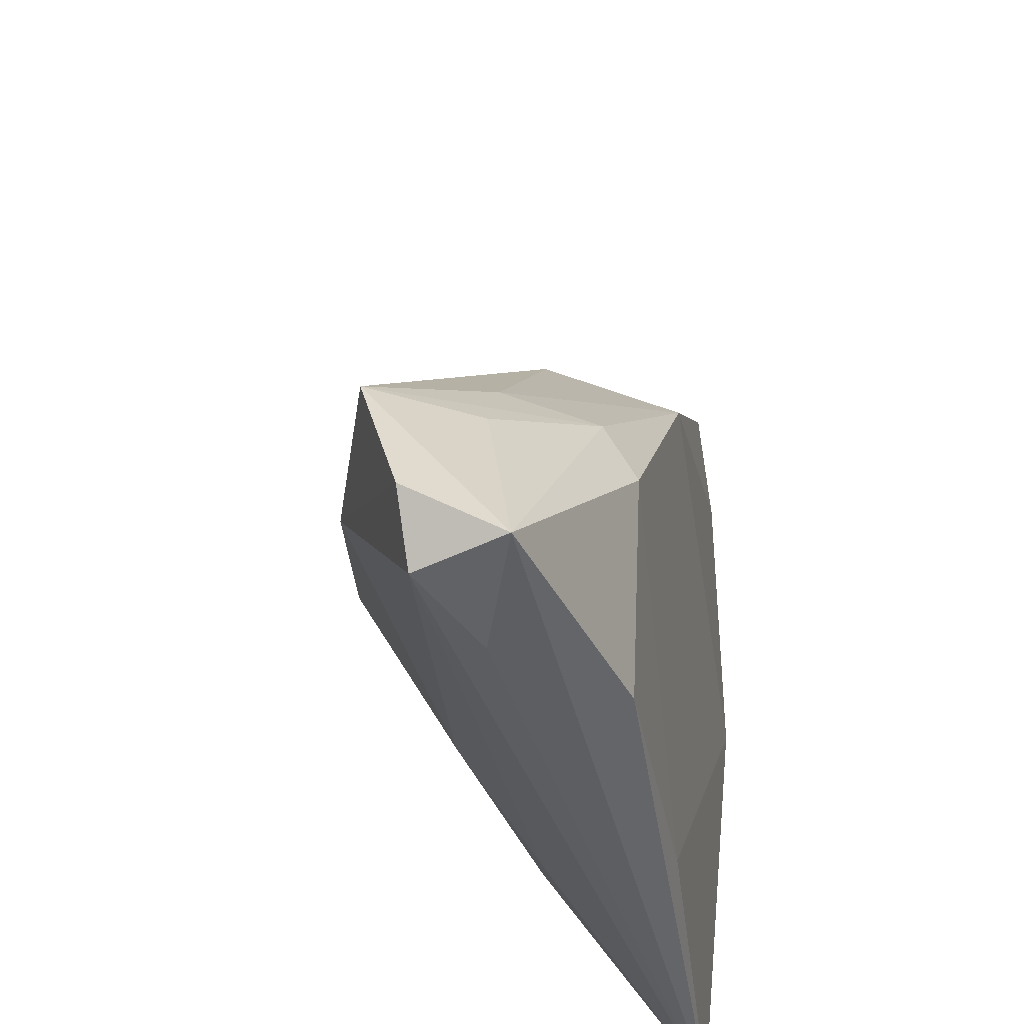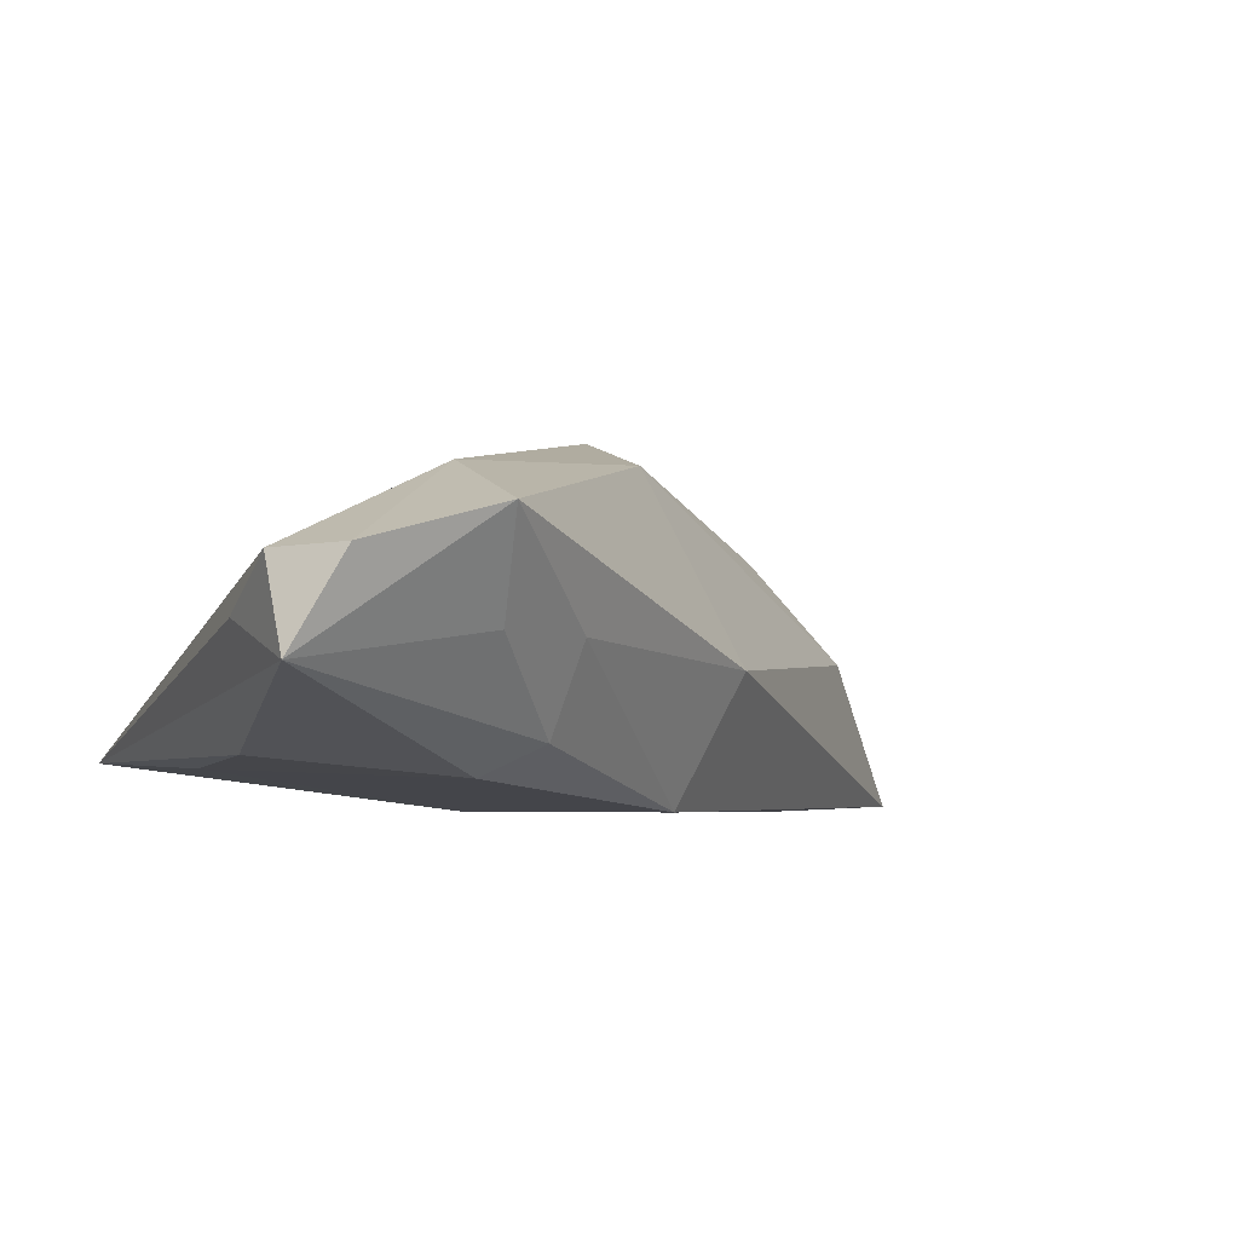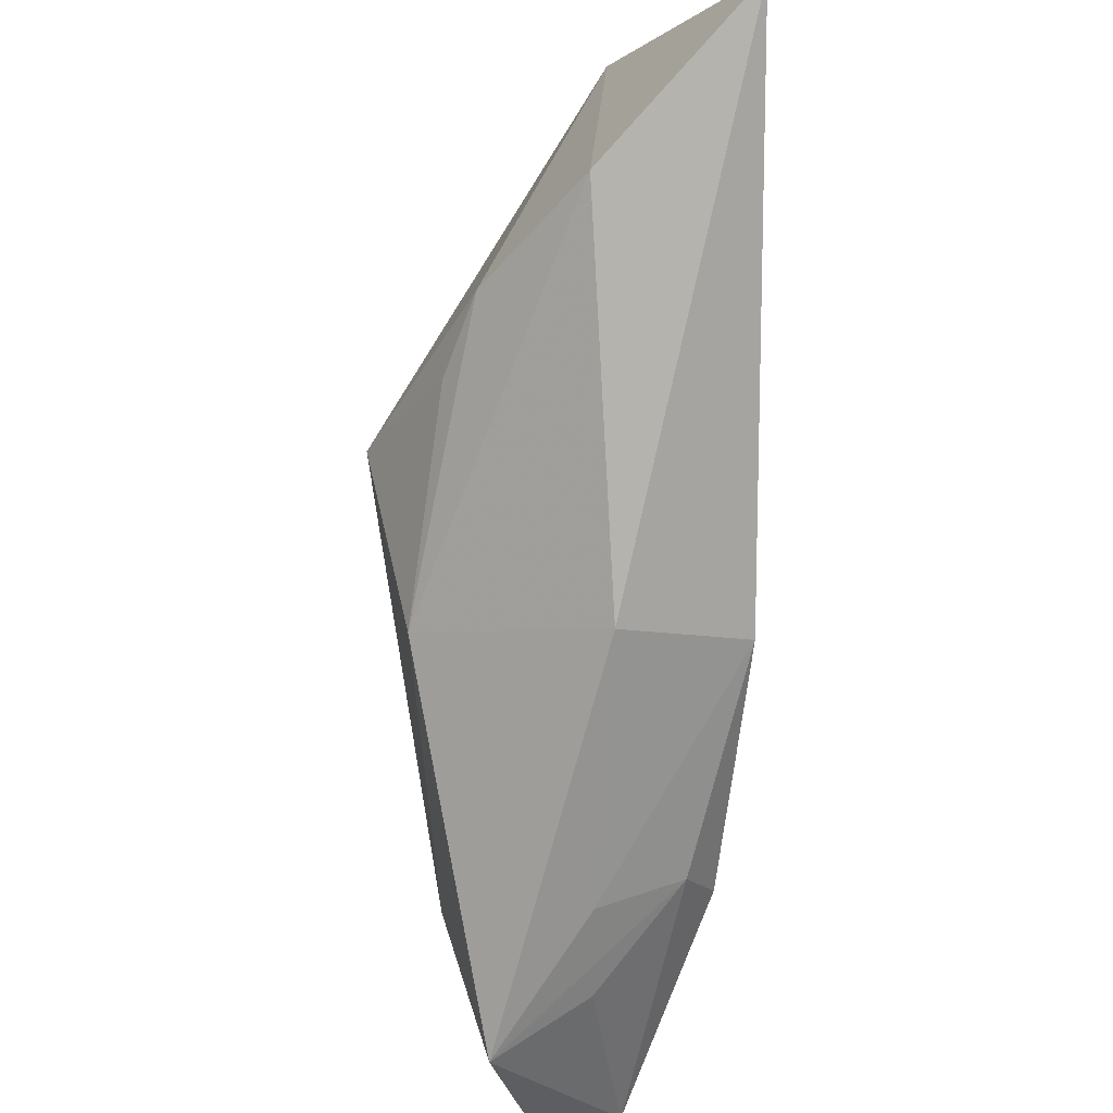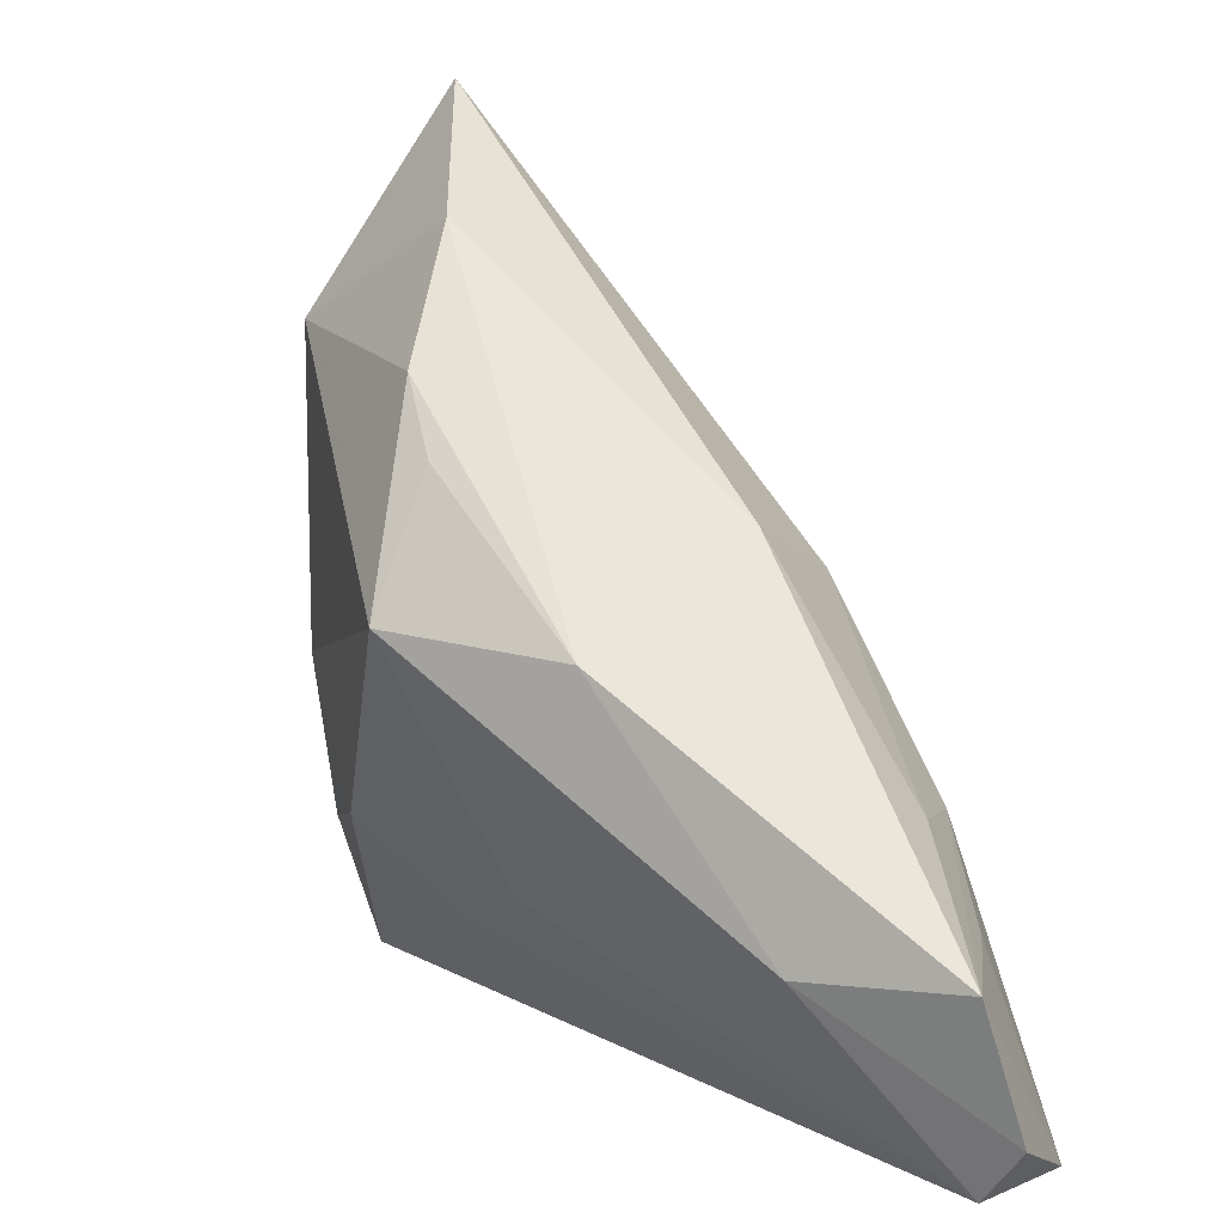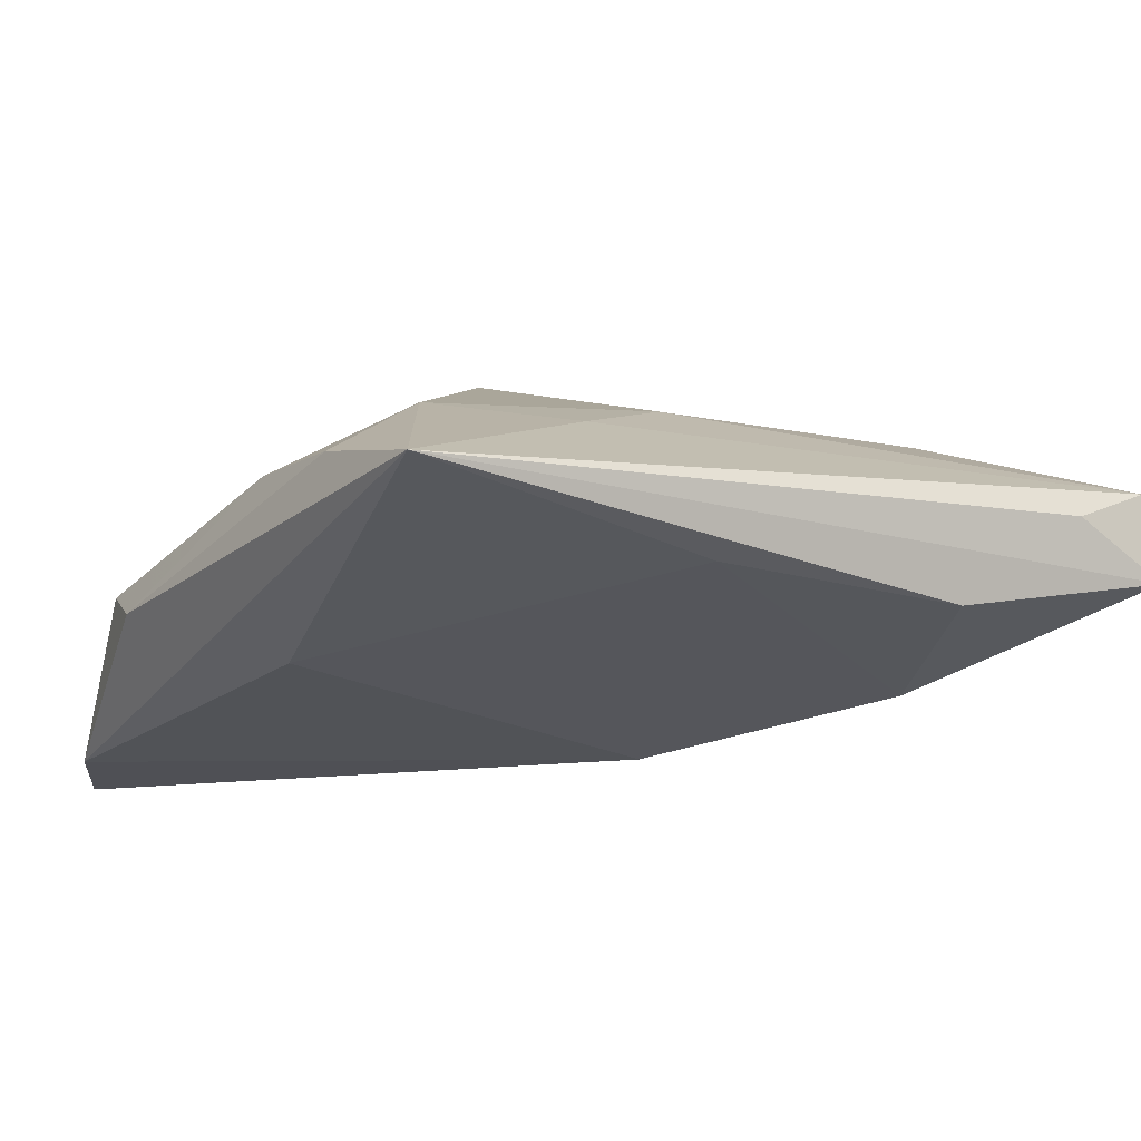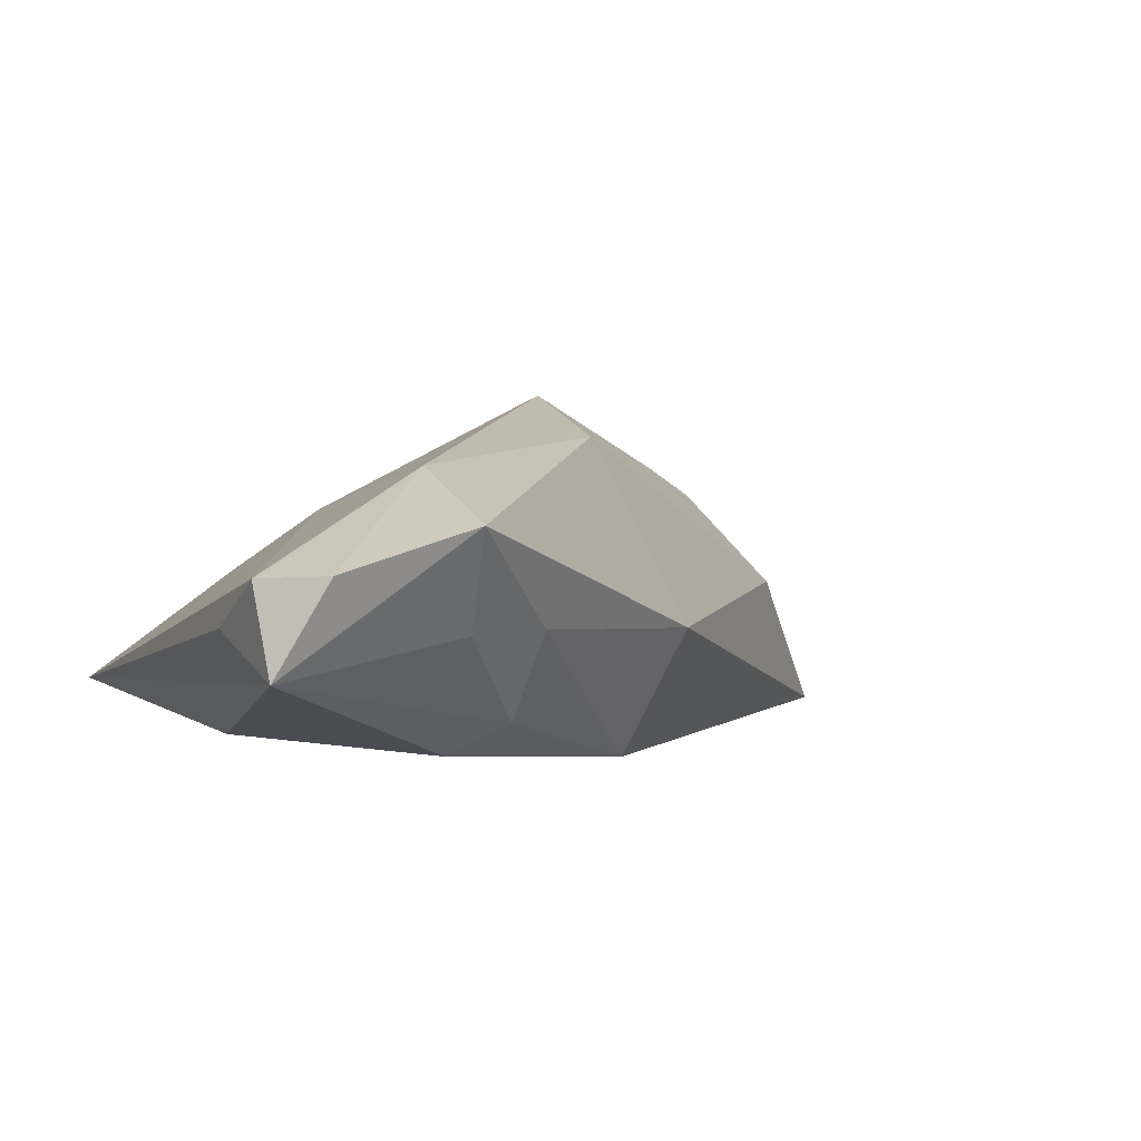
<metadata>
{"format":"obj","ext":"obj","renderer":"f3d","projection":"perspective","resolution":1024,"background":"white","views":[{"elev":-42.6,"azim":99.3,"up":"+Y"},{"elev":-4.1,"azim":70.8,"up":"+Z"},{"elev":62.4,"azim":90.5,"up":"+Y"},{"elev":13.5,"azim":39.7,"up":"+Y"},{"elev":-22.0,"azim":-31.4,"up":"+Z"},{"elev":2.7,"azim":69.9,"up":"+Z"}]}
</metadata>
<code>
v 0.01585 0.008913 0.02004
v 0.04623 -0.01442 0.0009951
v 0.04057 -0.03727 0.001904
v -0.03765 -0.03727 -0.009383
v -0.03505 0.04517 -0.01485
v -0.03782 -0.0211 -0.003192
v 0.03485 -0.01363 -0.01174
v -0.03548 -0.001606 0.002285
v 0.05309 -0.01528 0.01159
v 0.05052 -0.03638 0.006998
v -0.04061 0.02009 -0.006353
v -0.03731 0.03271 0.0003015
v 0.02679 -0.03368 -0.009585
v -0.01574 0.04456 0.002091
v -0.02943 0.003337 -0.01485
v 0.001363 -0.01781 0.01204
v 0.03654 -0.01627 0.017
v -0.02949 0.0566 -0.01426
v 0.01776 0.01183 -0.01485
v 0.02001 0.01869 -0.0007286
v 0.04016 -0.004866 0.0009281
v -0.01065 0.03145 0.01312
v 0.0554 -0.03011 0.007349
v -0.02565 -0.01617 0.006932
v -0.004636 0.009981 0.025
v -0.01177 -0.02463 0.004885
v -0.004921 0.02409 0.01655
v 0.05318 -0.03535 -0.00237
v 0.03605 -0.007044 -0.008569
v -0.001999 -0.03229 -0.01043
f 12 14 18
f 23 28 9
f 23 10 28
f 4 28 3
f 3 10 4
f 28 10 3
f 20 19 18
f 18 14 20
f 13 28 4
f 9 20 1
f 1 20 14
f 25 12 8
f 12 11 8
f 22 12 25
f 14 12 22
f 22 1 14
f 4 10 26
f 10 16 26
f 25 16 17
f 17 16 10
f 9 1 17
f 17 1 25
f 17 23 9
f 10 23 17
f 9 28 2
f 2 29 9
f 28 29 2
f 7 29 28
f 19 29 7
f 28 13 7
f 7 15 19
f 21 20 9
f 9 29 21
f 19 20 21
f 21 29 19
f 18 19 5
f 19 15 5
f 5 15 4
f 4 11 5
f 5 12 18
f 5 11 12
f 4 15 30
f 30 13 4
f 15 7 30
f 30 7 13
f 25 8 24
f 4 26 24
f 24 16 25
f 24 26 16
f 25 1 27
f 27 22 25
f 1 22 27
f 4 24 6
f 6 24 8
f 6 11 4
f 6 8 11

</code>
